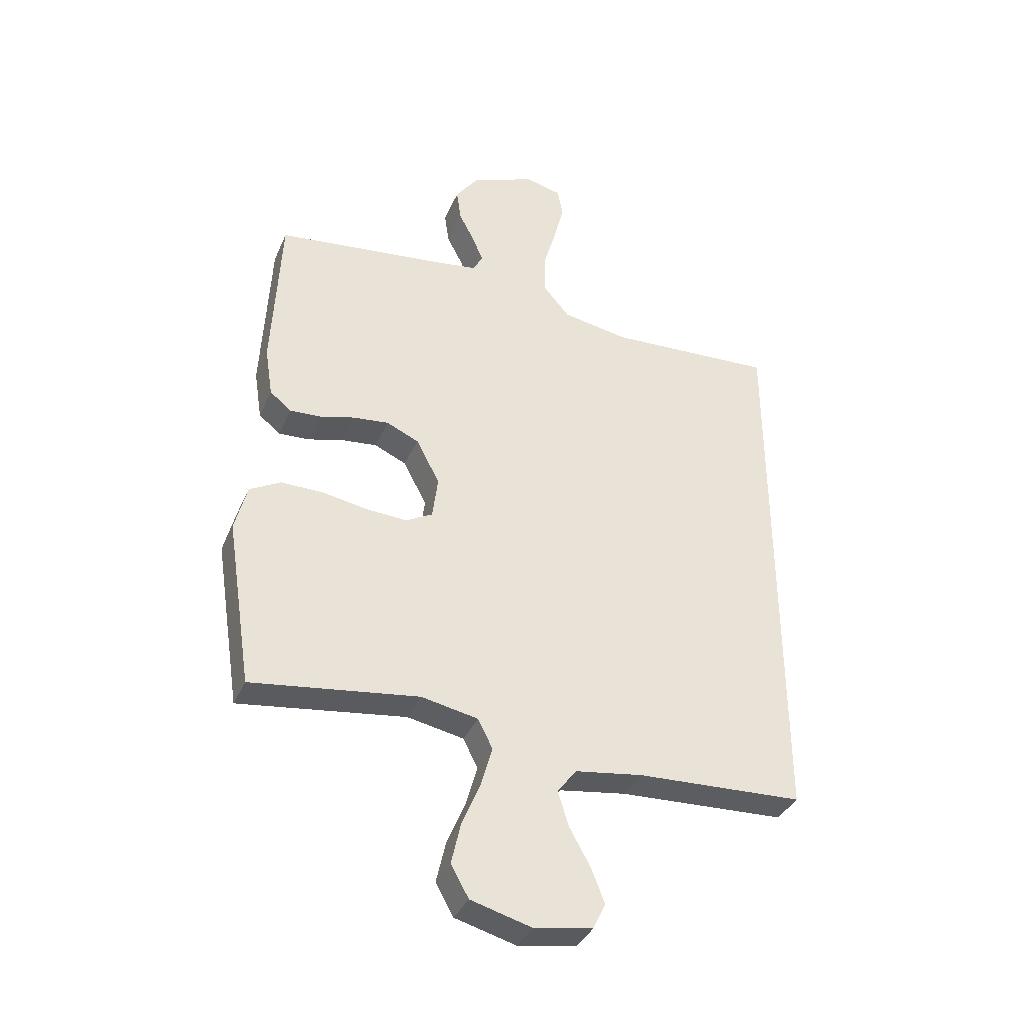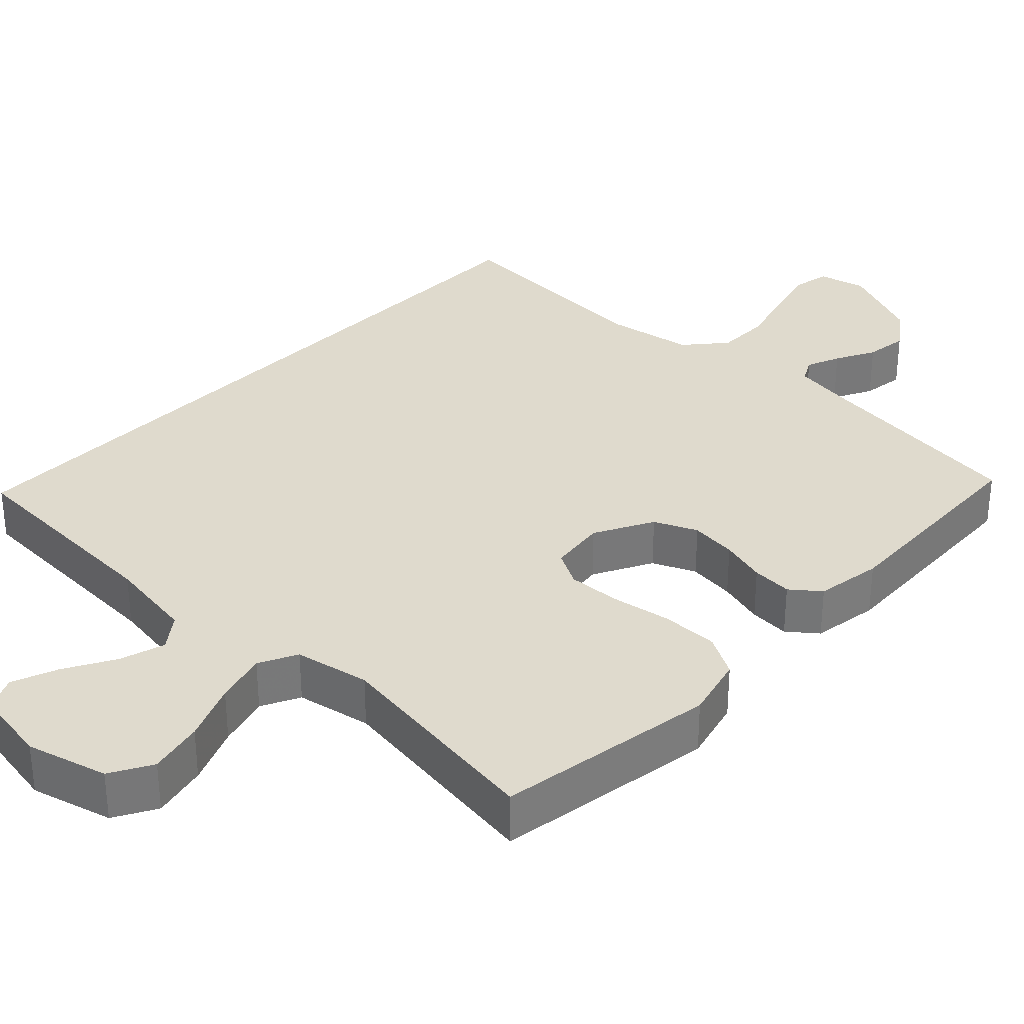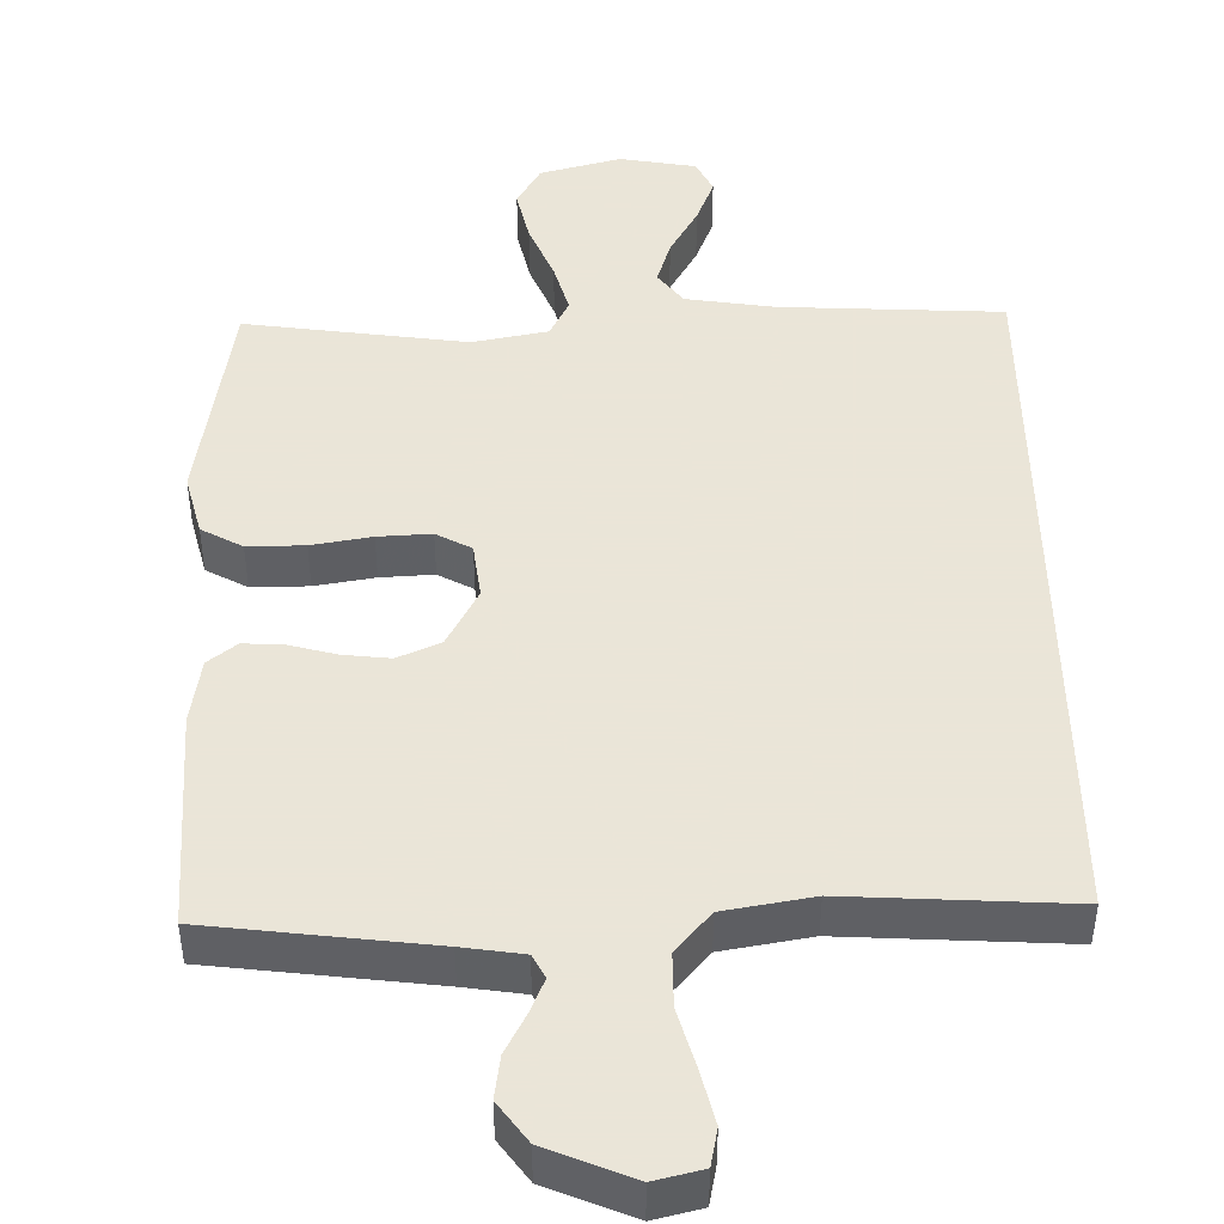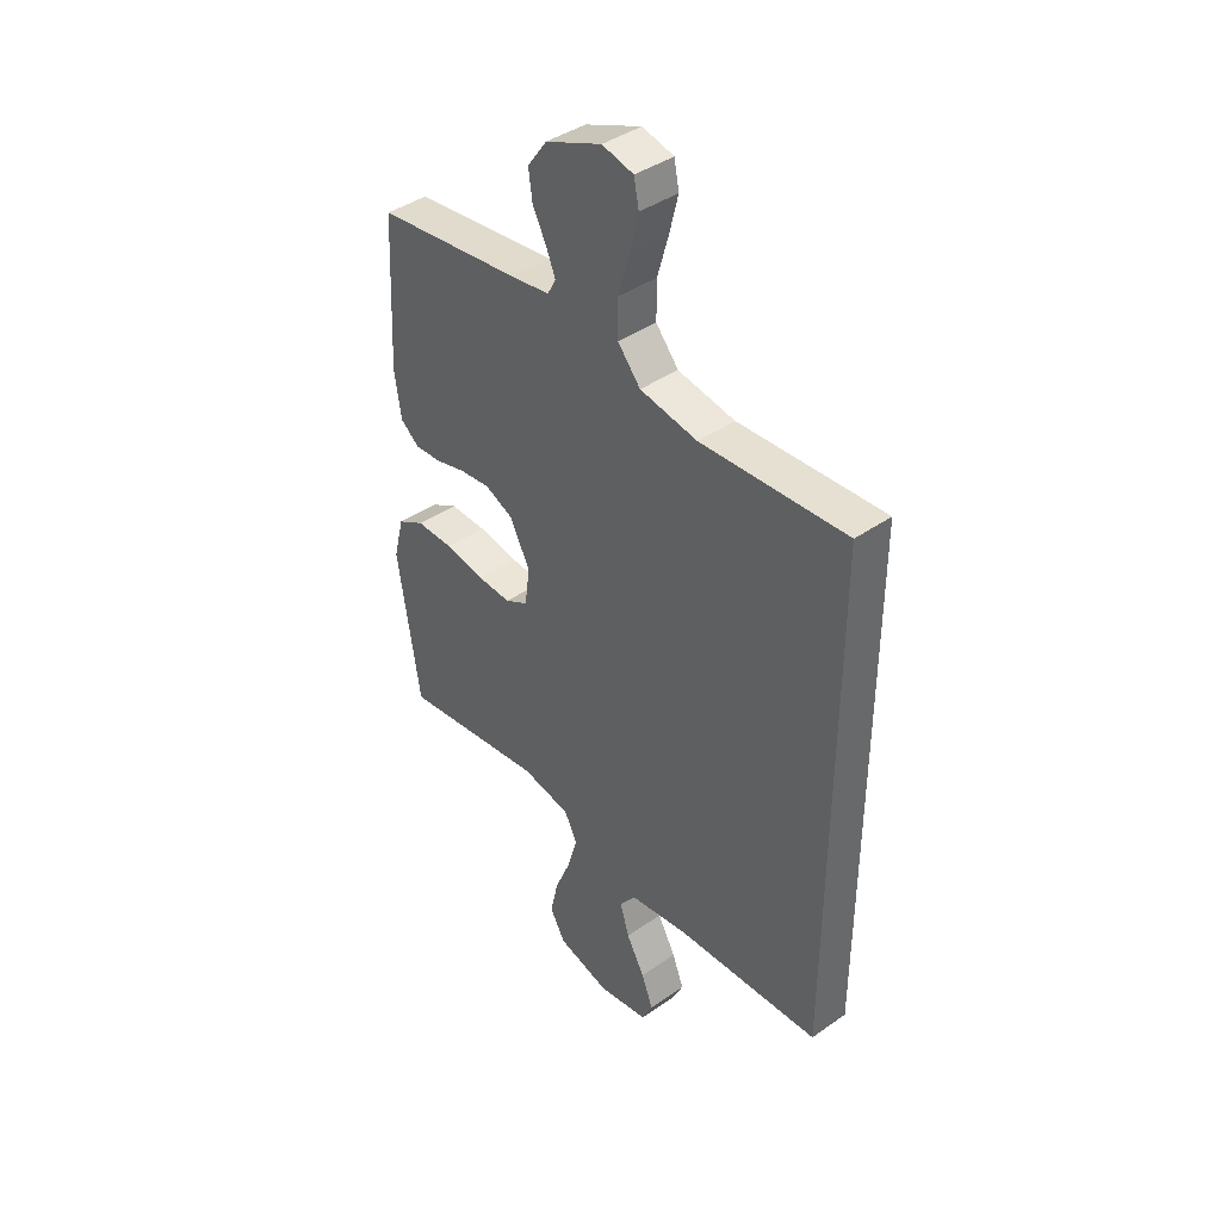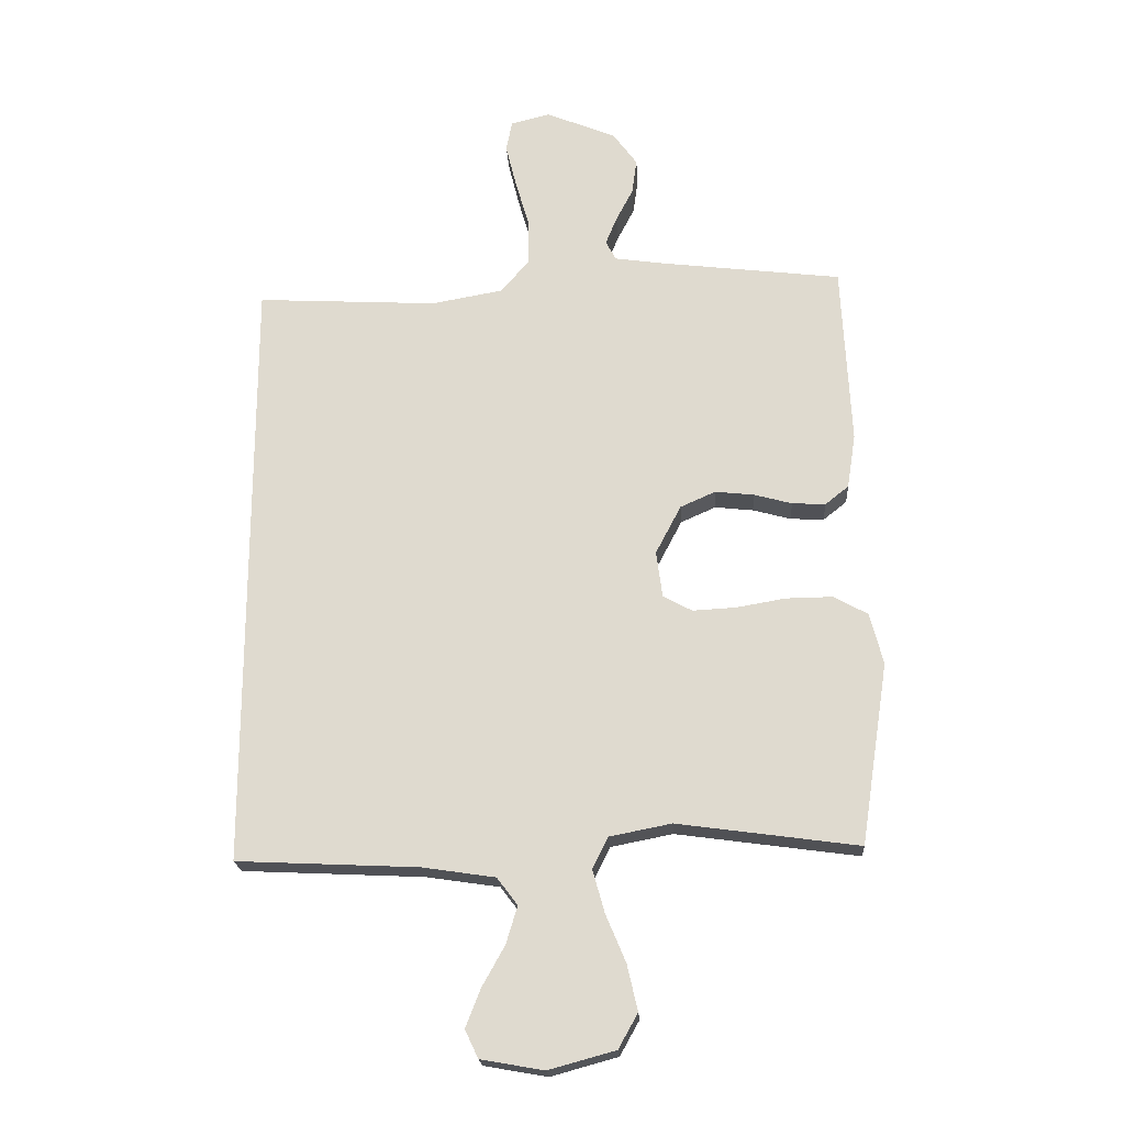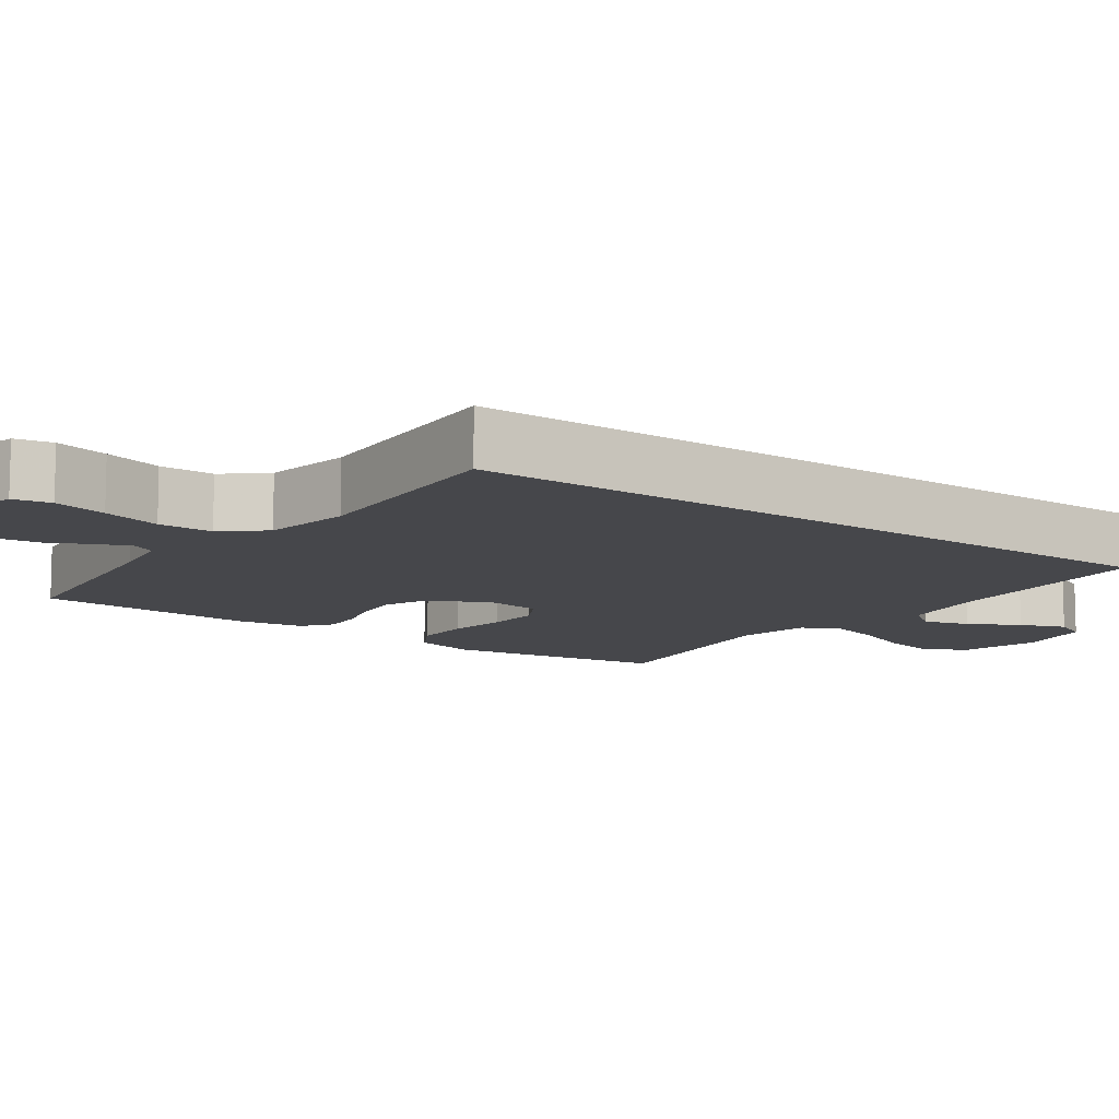
<metadata>
{"format":"obj","ext":"obj","renderer":"f3d","projection":"perspective","resolution":1024,"background":"white","views":[{"elev":-36.8,"azim":-21.7,"up":"+Z"},{"elev":32.9,"azim":-136.1,"up":"+Y"},{"elev":45.5,"azim":-0.8,"up":"+Y"},{"elev":41.0,"azim":49.6,"up":"+Z"},{"elev":-20.5,"azim":-176.5,"up":"+Z"},{"elev":-10.7,"azim":54.4,"up":"+Y"}]}
</metadata>
<code>
v -0.5 0.07 -0.5
v -0.546 0.07 -0.2
v -0.524 0.07 -0.115
v -0.468 0.07 -0.084
v -0.391 0.07 -0.085
v -0.31 0.07 -0.099
v -0.238 0.07 -0.103
v -0.19 0.07 -0.077
v -0.18 0.07 0
v -0.222 0.07 0.08
v -0.28 0.07 0.106
v -0.344 0.07 0.099
v -0.407 0.07 0.082
v -0.462 0.07 0.079
v -0.501 0.07 0.11
v -0.515 0.07 0.2
v -0.5 0.07 0.5
v -0.2 0.07 0.536
v -0.118 0.07 0.548
v -0.101 0.07 0.58
v -0.12 0.07 0.626
v -0.148 0.07 0.68
v -0.156 0.07 0.738
v -0.116 0.07 0.793
v 0 0.07 0.841
v 0.065 0.07 0.825
v 0.075 0.07 0.774
v 0.057 0.07 0.701
v 0.034 0.07 0.621
v 0.034 0.07 0.547
v 0.081 0.07 0.492
v 0.2 0.07 0.471
v 0.5 0.07 0.487
v 0.5 0.07 -0.51
v 0.2 0.07 -0.524
v 0.079 0.07 -0.542
v 0.045 0.07 -0.587
v 0.064 0.07 -0.649
v 0.102 0.07 -0.717
v 0.126 0.07 -0.779
v 0.104 0.07 -0.825
v 0 0.07 -0.843
v -0.11 0.07 -0.813
v -0.142 0.07 -0.756
v -0.125 0.07 -0.681
v -0.092 0.07 -0.602
v -0.072 0.07 -0.531
v -0.098 0.07 -0.479
v -0.2 0.07 -0.459
v -0.5 0 -0.5
v -0.546 0 -0.2
v -0.524 0 -0.115
v -0.468 0 -0.084
v -0.391 0 -0.085
v -0.31 0 -0.099
v -0.238 0 -0.103
v -0.19 0 -0.077
v -0.18 0 0
v -0.222 0 0.08
v -0.28 0 0.106
v -0.344 0 0.099
v -0.407 0 0.082
v -0.462 0 0.079
v -0.501 0 0.11
v -0.515 0 0.2
v -0.5 0 0.5
v -0.2 0 0.536
v -0.118 0 0.548
v -0.101 0 0.58
v -0.12 0 0.626
v -0.148 0 0.68
v -0.156 0 0.738
v -0.116 0 0.793
v 0 0 0.841
v 0.065 0 0.825
v 0.075 0 0.774
v 0.057 0 0.701
v 0.034 0 0.621
v 0.034 0 0.547
v 0.081 0 0.492
v 0.2 0 0.471
v 0.5 0 0.487
v 0.5 0 -0.51
v 0.2 0 -0.524
v 0.079 0 -0.542
v 0.045 0 -0.587
v 0.064 0 -0.649
v 0.102 0 -0.717
v 0.126 0 -0.779
v 0.104 0 -0.825
v 0 0 -0.843
v -0.11 0 -0.813
v -0.142 0 -0.756
v -0.125 0 -0.681
v -0.092 0 -0.602
v -0.072 0 -0.531
v -0.098 0 -0.479
v -0.2 0 -0.459
f 43 44 45 46
f 43 46 47
f 42 43 47
f 41 42 47
f 38 39 40 41
f 37 38 41 47
f 36 37 47 48
f 32 33 34 35
f 31 32 35 36
f 30 31 36 48
f 26 27 28 29
f 24 25 26 29
f 21 22 23 24
f 20 21 24 29
f 19 20 29 30
f 15 16 17 18
f 12 13 14 15
f 11 12 15 18
f 10 11 18 19
f 3 4 5 6
f 3 6 7
f 49 1 2 3
f 49 3 7
f 48 49 7 8
f 30 48 8 9
f 9 10 19 30
f 95 94 93 92
f 96 95 92
f 96 92 91
f 96 91 90
f 90 89 88 87
f 96 90 87 86
f 97 96 86 85
f 84 83 82 81
f 85 84 81 80
f 97 85 80 79
f 78 77 76 75
f 78 75 74 73
f 73 72 71 70
f 78 73 70 69
f 79 78 69 68
f 67 66 65 64
f 64 63 62 61
f 67 64 61 60
f 68 67 60 59
f 55 54 53 52
f 56 55 52
f 52 51 50 98
f 56 52 98
f 57 56 98 97
f 58 57 97 79
f 79 68 59 58
f 1 50 51 2
f 2 51 52 3
f 3 52 53 4
f 4 53 54 5
f 5 54 55 6
f 6 55 56 7
f 7 56 57 8
f 8 57 58 9
f 9 58 59 10
f 10 59 60 11
f 11 60 61 12
f 12 61 62 13
f 13 62 63 14
f 14 63 64 15
f 15 64 65 16
f 16 65 66 17
f 17 66 67 18
f 18 67 68 19
f 19 68 69 20
f 20 69 70 21
f 21 70 71 22
f 22 71 72 23
f 23 72 73 24
f 24 73 74 25
f 25 74 75 26
f 26 75 76 27
f 27 76 77 28
f 28 77 78 29
f 29 78 79 30
f 30 79 80 31
f 31 80 81 32
f 32 81 82 33
f 33 82 83 34
f 34 83 84 35
f 35 84 85 36
f 36 85 86 37
f 37 86 87 38
f 38 87 88 39
f 39 88 89 40
f 40 89 90 41
f 41 90 91 42
f 42 91 92 43
f 43 92 93 44
f 44 93 94 45
f 45 94 95 46
f 46 95 96 47
f 47 96 97 48
f 48 97 98 49
f 49 98 50 1

</code>
